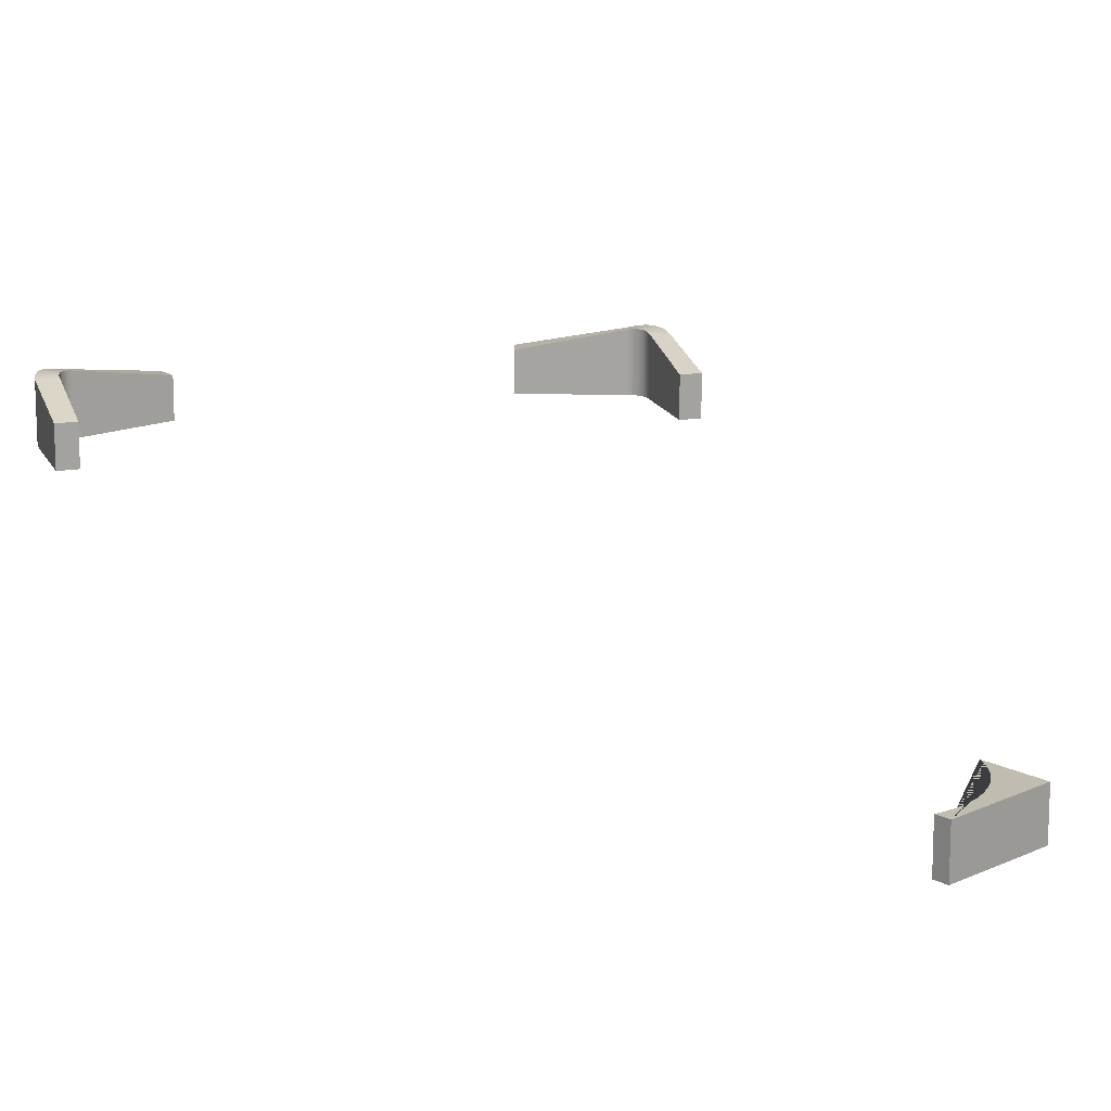
<metadata>
{"format":"obj","ext":"obj","renderer":"f3d","projection":"perspective","resolution":1024,"background":"white","views":[{"elev":16.5,"azim":-18.1,"up":"+Y"}]}
</metadata>
<code>
o EntryGuide.005_Cube.105
v 8 0 -11.33
v 8 1.414 -11.33
v 7.5 0 -11.33
v 7.5 1.476 -11.33
v 7.996 0 -11.42
v 7.996 1.435 -11.42
v 7.498 0 -11.37
v 7.498 1.482 -11.37
v 7.985 0 -11.5
v 7.985 1.453 -11.5
v 7.492 0 -11.42
v 7.492 1.487 -11.42
v 7.966 0 -11.59
v 7.966 1.469 -11.59
v 7.483 0 -11.46
v 7.483 1.492 -11.46
v 7.94 0 -11.67
v 7.94 1.482 -11.67
v 7.47 0 -11.5
v 7.47 1.495 -11.5
v 7.906 0 -11.75
v 7.906 1.492 -11.75
v 7.453 0 -11.54
v 7.453 1.498 -11.54
v 7.866 0 -11.83
v 7.866 1.498 -11.83
v 7.433 0 -11.58
v 7.433 1.499 -11.58
v 7.819 0 -11.9
v 7.819 1.5 -11.9
v 7.41 0 -11.62
v 7.41 1.5 -11.62
v 7.766 0 -11.97
v 7.766 1.498 -11.97
v 7.383 0 -11.65
v 7.383 1.499 -11.65
v 7.707 0 -12.04
v 7.707 1.492 -12.04
v 7.354 0 -11.68
v 7.354 1.498 -11.68
v 7.643 0 -12.1
v 7.643 1.482 -12.1
v 7.321 0 -11.71
v 7.321 1.495 -11.71
v 7.574 0 -12.15
v 7.574 1.469 -12.15
v 7.287 0 -11.74
v 7.287 1.492 -11.74
v 7.5 0 -12.2
v 7.5 1.453 -12.2
v 7.25 0 -11.76
v 7.25 1.487 -11.76
v 7.423 0 -12.24
v 7.423 1.435 -12.24
v 7.211 0 -11.78
v 7.211 1.482 -11.78
v 7.342 0 -12.27
v 7.342 1.414 -12.27
v 7.171 0 -11.8
v 7.171 1.476 -11.8
v 4.993 1 -13.13
v 4.993 2.1e-05 -13.13
v 4.822 2.1e-05 -12.66
v 4.822 1 -12.66
v 8 1 -9.331
v 8 0 -9.331
v 7.5 0 -9.331
v 7.5 1 -9.331
v -6 0 -11.33
v -6 1.414 -11.33
v -5.5 0 -11.33
v -5.5 1.476 -11.33
v -5.996 0 -11.42
v -5.996 1.435 -11.42
v -5.498 0 -11.37
v -5.498 1.482 -11.37
v -5.985 0 -11.5
v -5.985 1.453 -11.5
v -5.492 0 -11.42
v -5.492 1.487 -11.42
v -5.966 0 -11.59
v -5.966 1.469 -11.59
v -5.483 0 -11.46
v -5.483 1.492 -11.46
v -5.94 0 -11.67
v -5.94 1.482 -11.67
v -5.47 0 -11.5
v -5.47 1.495 -11.5
v -5.906 0 -11.75
v -5.906 1.492 -11.75
v -5.453 0 -11.54
v -5.453 1.498 -11.54
v -5.866 0 -11.83
v -5.866 1.498 -11.83
v -5.433 0 -11.58
v -5.433 1.499 -11.58
v -5.819 0 -11.9
v -5.819 1.5 -11.9
v -5.41 0 -11.62
v -5.41 1.5 -11.62
v -5.766 0 -11.97
v -5.766 1.498 -11.97
v -5.383 0 -11.65
v -5.383 1.499 -11.65
v -5.707 0 -12.04
v -5.707 1.492 -12.04
v -5.354 0 -11.68
v -5.354 1.498 -11.68
v -5.643 0 -12.1
v -5.643 1.482 -12.1
v -5.321 0 -11.71
v -5.321 1.495 -11.71
v -5.574 0 -12.15
v -5.574 1.469 -12.15
v -5.287 0 -11.74
v -5.287 1.492 -11.74
v -5.5 0 -12.2
v -5.5 1.453 -12.2
v -5.25 0 -11.76
v -5.25 1.487 -11.76
v -5.423 0 -12.24
v -5.423 1.435 -12.24
v -5.211 0 -11.78
v -5.211 1.482 -11.78
v -5.342 0 -12.27
v -5.342 1.414 -12.27
v -5.171 0 -11.8
v -5.171 1.476 -11.8
v -2.993 1 -13.13
v -2.993 2.1e-05 -13.13
v -2.822 2.1e-05 -12.66
v -2.822 1 -12.66
v -6 1 -9.331
v -6 0 -9.331
v -5.5 0 -9.331
v -5.5 1 -9.331
v 4.001 0 16.12
v 4.001 1 16.12
v 1.975 0 17.11
v 1.975 1 17.11
v 3.424 0 14.91
v 1.839 0 16.82
v 3.089 0 15.97
v 2.972 0 16.13
v 2.84 0 16.28
v 2.694 0 16.41
v 2.006 0 16.78
v 2.537 0 16.53
v 2.368 0 16.63
v 2.191 0 16.71
v 3.387 0 15.25
v 3.416 0 15.06
v 3.273 0 15.63
v 3.19 0 15.81
v 3.34 0 15.44
v 3.424 1 14.91
v 1.839 1 16.82
v 3.387 1 15.25
v 3.416 1 15.06
v 3.34 1 15.44
v 3.19 1 15.81
v 3.273 1 15.63
v 2.84 1 16.28
v 2.972 1 16.13
v 2.537 1 16.53
v 2.191 1 16.71
v 2.368 1 16.63
v 2.694 1 16.41
v 3.089 1 15.97
v 2.006 1 16.78
f 2 6 8 4
f 3 67 68 4
f 6 10 12 8
f 1 5 6 2
f 4 8 7 3
f 3 7 5 1
f 10 14 16 12
f 5 9 10 6
f 8 12 11 7
f 7 11 9 5
f 16 20 19 15
f 9 13 14 10
f 12 16 15 11
f 11 15 13 9
f 18 22 24 20
f 15 19 17 13
f 14 18 20 16
f 13 17 18 14
f 21 25 26 22
f 17 21 22 18
f 20 24 23 19
f 19 23 21 17
f 28 32 31 27
f 24 28 27 23
f 23 27 25 21
f 22 26 28 24
f 32 36 35 31
f 27 31 29 25
f 26 30 32 28
f 25 29 30 26
f 35 39 37 33
f 31 35 33 29
f 30 34 36 32
f 29 33 34 30
f 38 42 44 40
f 34 38 40 36
f 33 37 38 34
f 36 40 39 35
f 44 48 47 43
f 37 41 42 38
f 40 44 43 39
f 39 43 41 37
f 48 52 51 47
f 43 47 45 41
f 42 46 48 44
f 41 45 46 42
f 50 54 56 52
f 47 51 49 45
f 46 50 52 48
f 45 49 50 46
f 53 57 58 54
f 49 53 54 50
f 52 56 55 51
f 51 55 53 49
f 57 62 61 58
f 56 60 59 55
f 55 59 57 53
f 54 58 60 56
f 62 63 64 61
f 60 64 63 59
f 59 63 62 57
f 58 61 64 60
f 66 65 68 67
f 1 66 67 3
f 4 68 65 2
f 2 65 66 1
f 70 72 76 74
f 71 72 136 135
f 74 76 80 78
f 69 70 74 73
f 72 71 75 76
f 71 69 73 75
f 78 80 84 82
f 73 74 78 77
f 76 75 79 80
f 75 73 77 79
f 84 83 87 88
f 77 78 82 81
f 80 79 83 84
f 79 77 81 83
f 86 88 92 90
f 83 81 85 87
f 82 84 88 86
f 81 82 86 85
f 89 90 94 93
f 85 86 90 89
f 88 87 91 92
f 87 85 89 91
f 96 95 99 100
f 92 91 95 96
f 91 89 93 95
f 90 92 96 94
f 100 99 103 104
f 95 93 97 99
f 94 96 100 98
f 93 94 98 97
f 103 101 105 107
f 99 97 101 103
f 98 100 104 102
f 97 98 102 101
f 106 108 112 110
f 102 104 108 106
f 101 102 106 105
f 104 103 107 108
f 112 111 115 116
f 105 106 110 109
f 108 107 111 112
f 107 105 109 111
f 116 115 119 120
f 111 109 113 115
f 110 112 116 114
f 109 110 114 113
f 118 120 124 122
f 115 113 117 119
f 114 116 120 118
f 113 114 118 117
f 121 122 126 125
f 117 118 122 121
f 120 119 123 124
f 119 117 121 123
f 125 126 129 130
f 124 123 127 128
f 123 121 125 127
f 122 124 128 126
f 130 129 132 131
f 128 127 131 132
f 127 125 130 131
f 126 128 132 129
f 134 135 136 133
f 69 71 135 134
f 72 70 133 136
f 70 69 134 133
f 156 141 152 159
f 137 138 140 139
f 142 157 170 147
f 137 139 142 147 150 149 148 146 145 144 143 154 153 155 151 152 141
f 160 155 153 162
f 159 152 151 158
f 161 154 143 169
f 164 144 145 163
f 162 153 154 161
f 165 148 149 167
f 163 145 146 168
f 169 143 144 164
f 166 150 147 170
f 168 146 148 165
f 167 149 150 166
f 158 151 155 160
f 140 138 156 159 158 160 162 161 169 164 163 168 165 167 166 170 157
f 138 137 141 156
f 139 140 157 142

</code>
